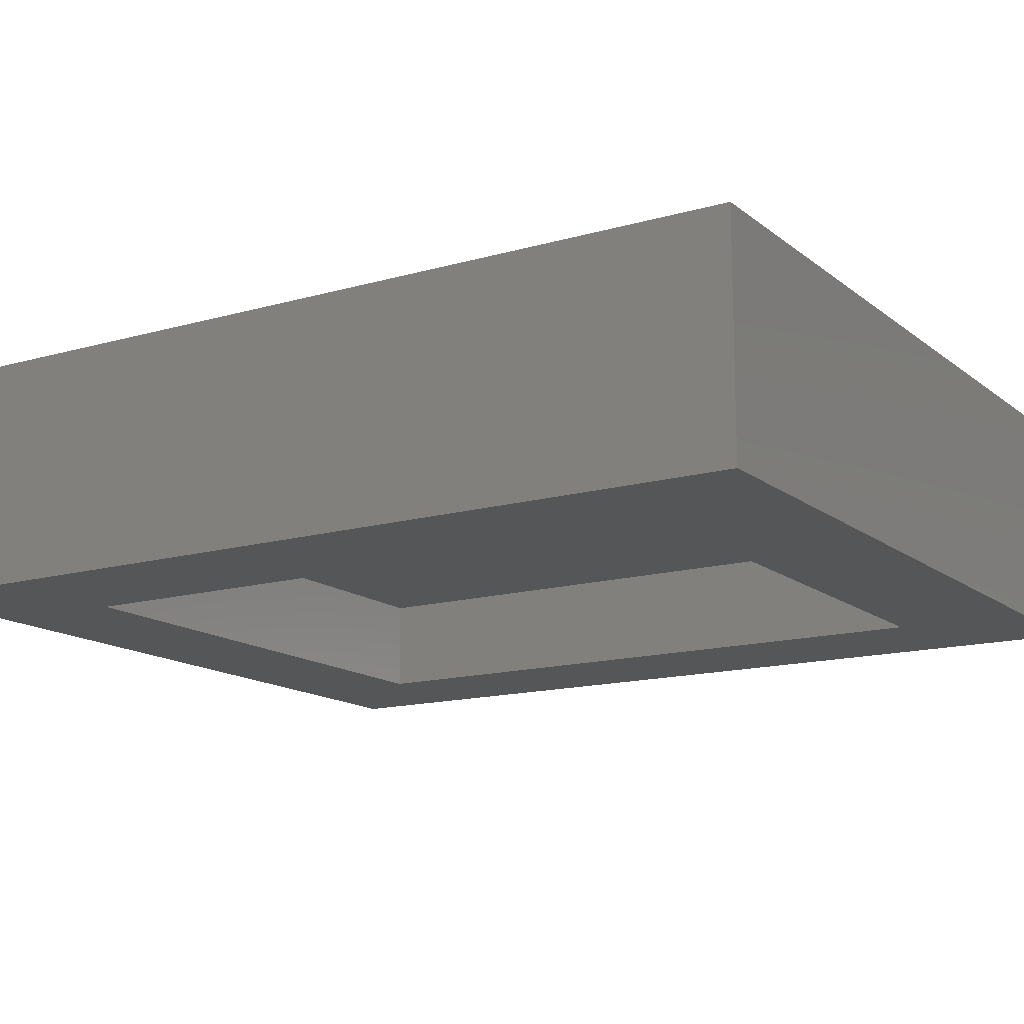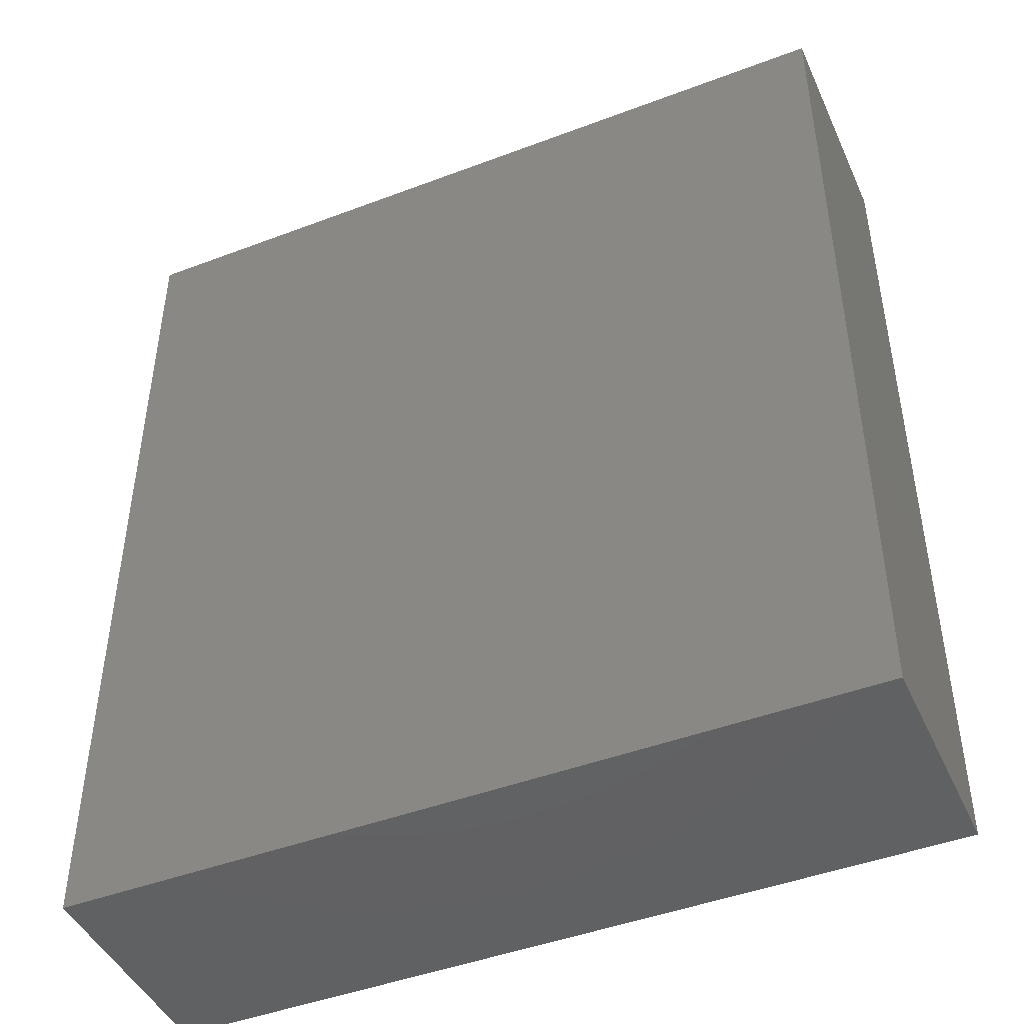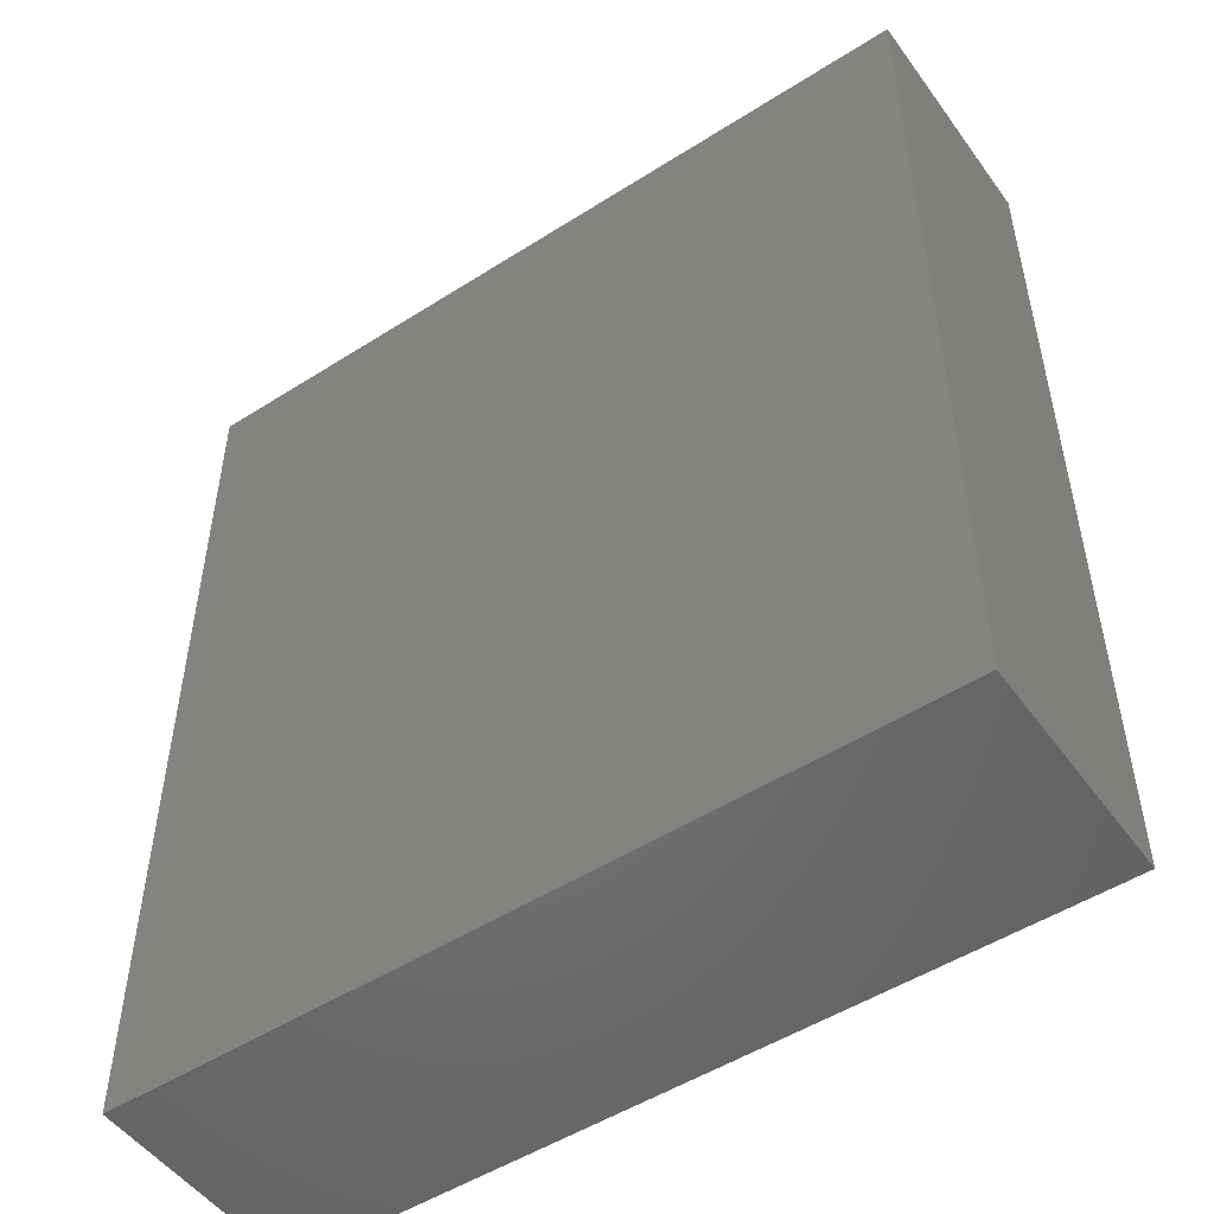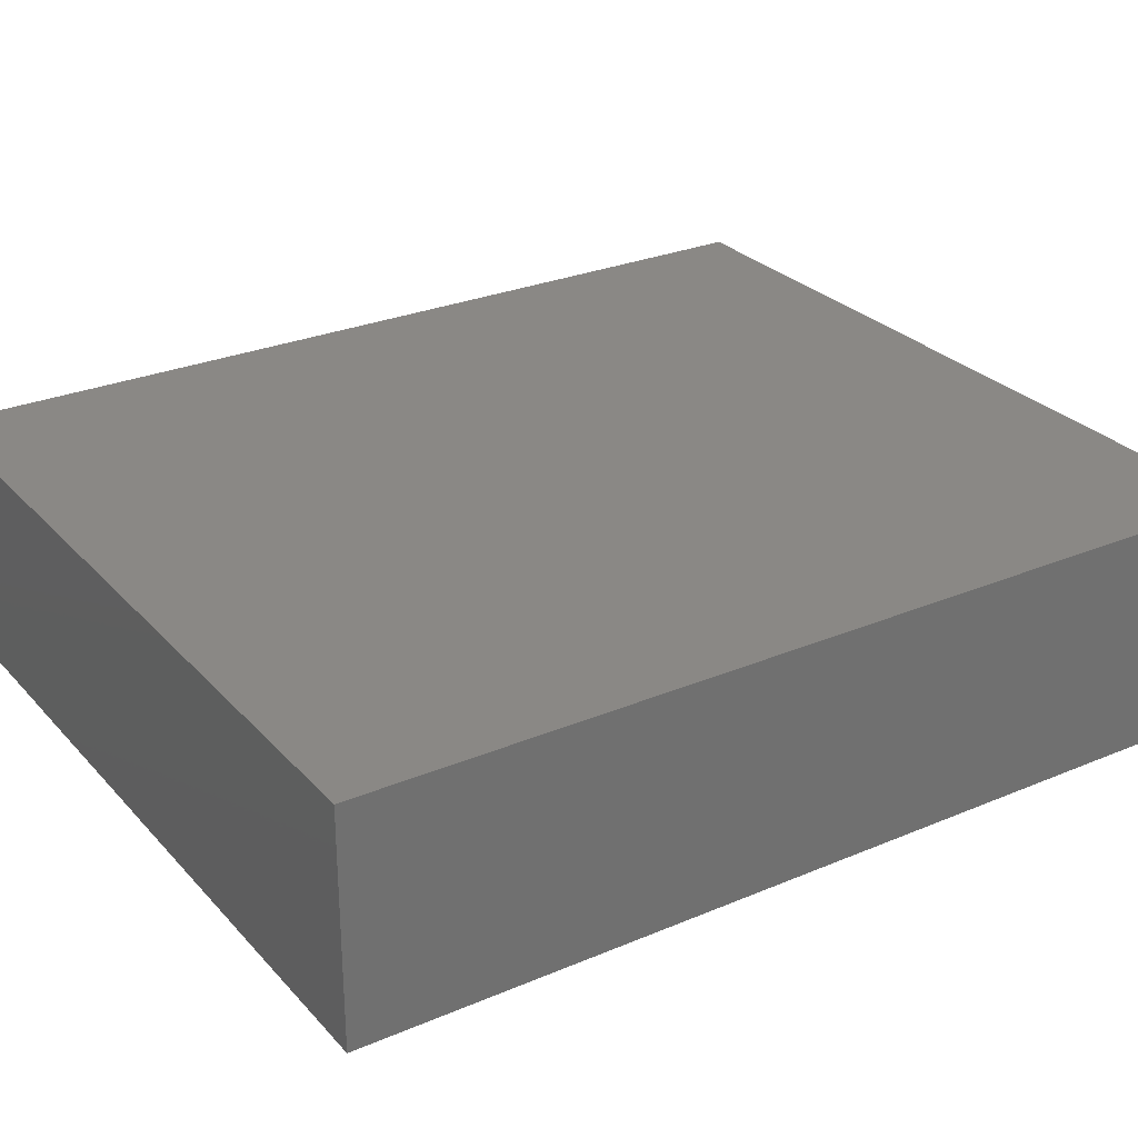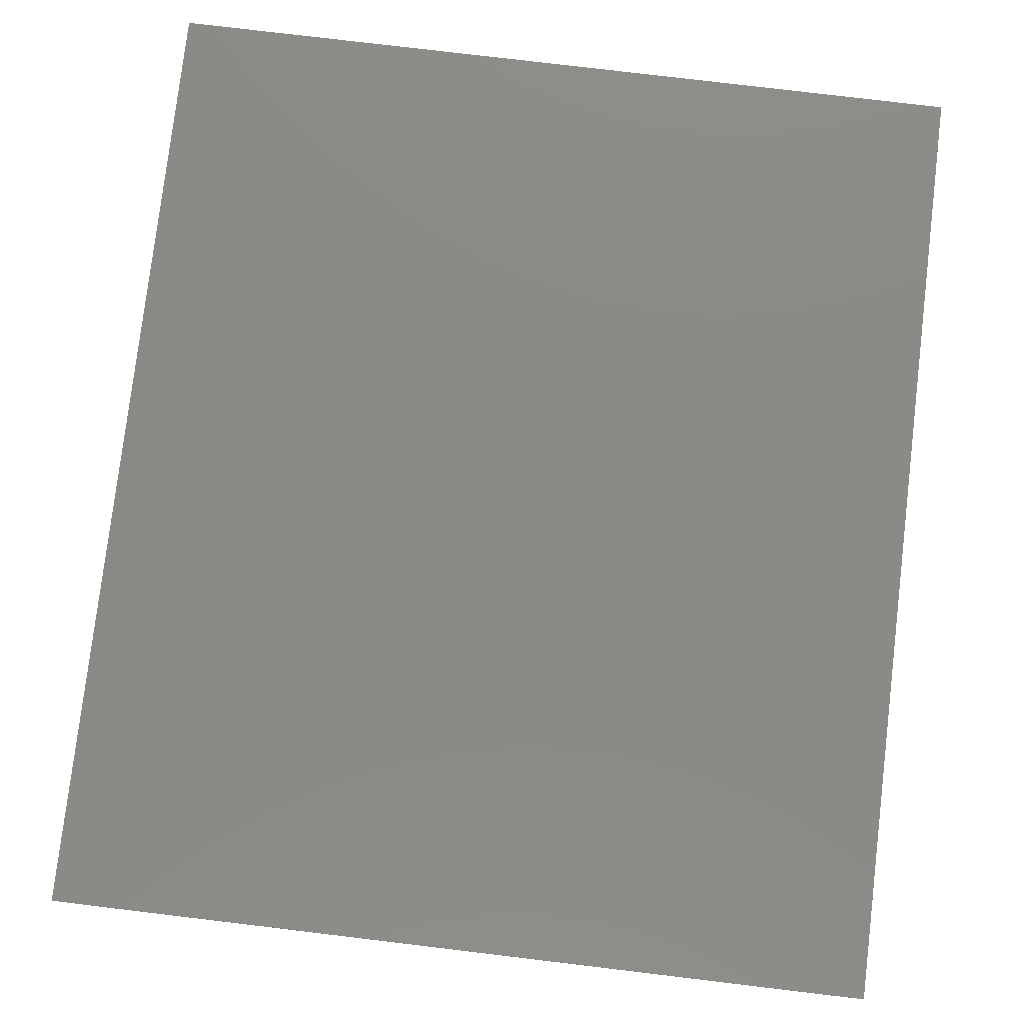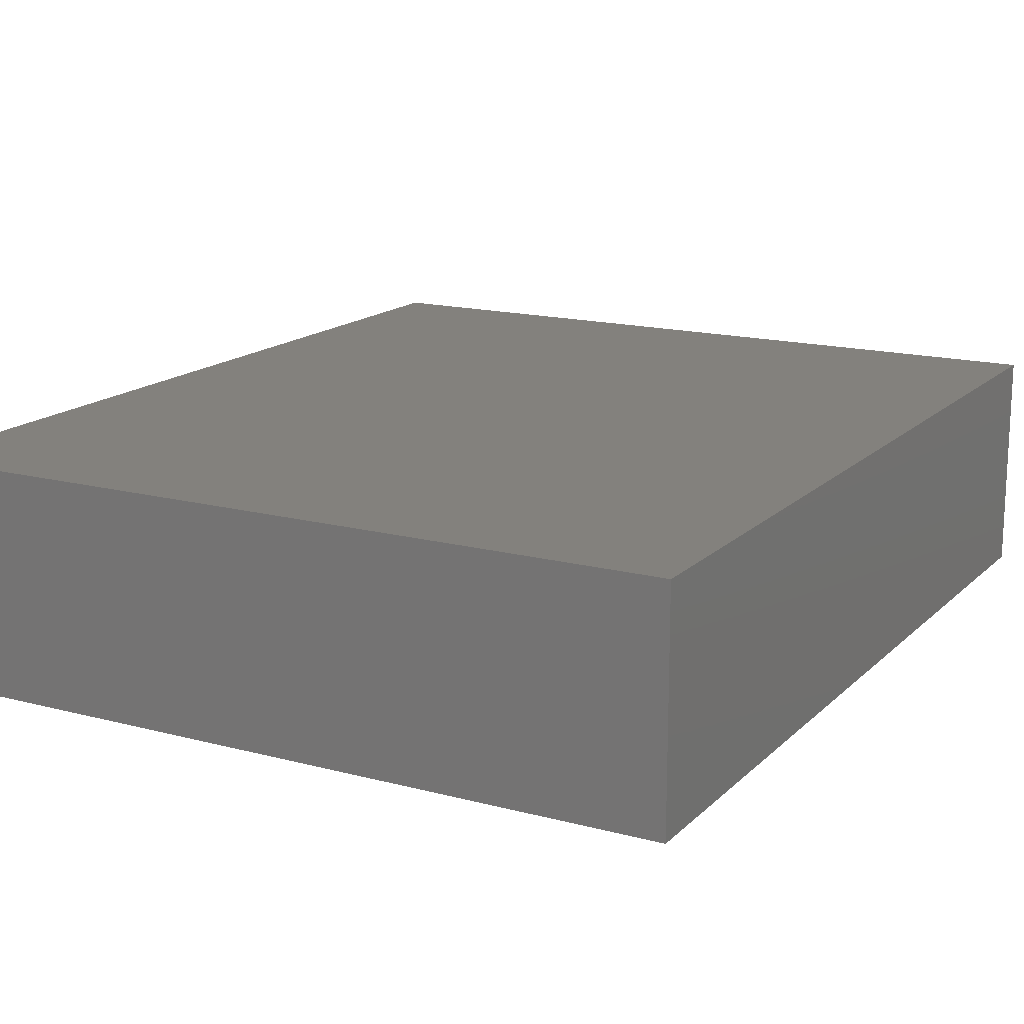
<metadata>
{"format":"stl","ext":"stl","renderer":"f3d","projection":"perspective","resolution":1024,"background":"white","views":[{"elev":-14.5,"azim":-58.1,"up":"+Y"},{"elev":-45.4,"azim":-156.4,"up":"+Z"},{"elev":-50.8,"azim":-145.2,"up":"+Z"},{"elev":27.8,"azim":-122.8,"up":"+Y"},{"elev":78.8,"azim":-173.2,"up":"+Y"},{"elev":15.9,"azim":28.9,"up":"+Y"}]}
</metadata>
<code>
# stl→obj: 16 verts, 28 faces
v 0.7521 -0.2188 -0.4688
v 0.6192 -0.2188 -0.3359
v -0.03906 -0.2188 -0.4688
v 0.09375 -0.2188 -0.3359
v -0.03906 -0.2188 0.4453
v 0.09375 -0.2188 0.3125
v 0.7521 -0.2188 0.4453
v 0.6192 -0.2188 0.3125
v 0.09375 -0.125 -0.3359
v 0.6192 -0.125 -0.3359
v 0.6192 -0.125 0.3125
v 0.09375 -0.125 0.3125
v -0.03906 0.007812 -0.4688
v 0.7521 0.007812 -0.4688
v 0.7521 0.007812 0.4453
v -0.03906 0.007812 0.4453
f 1 2 3
f 3 2 4
f 3 4 5
f 5 4 6
f 5 6 7
f 7 6 8
f 7 8 1
f 1 8 2
f 4 2 9
f 9 2 10
f 2 8 10
f 10 8 11
f 8 6 11
f 11 6 12
f 6 4 12
f 12 4 9
f 3 13 1
f 1 13 14
f 1 14 7
f 7 14 15
f 7 15 5
f 5 15 16
f 5 16 3
f 3 16 13
f 13 16 14
f 14 16 15
f 9 10 12
f 12 10 11

</code>
